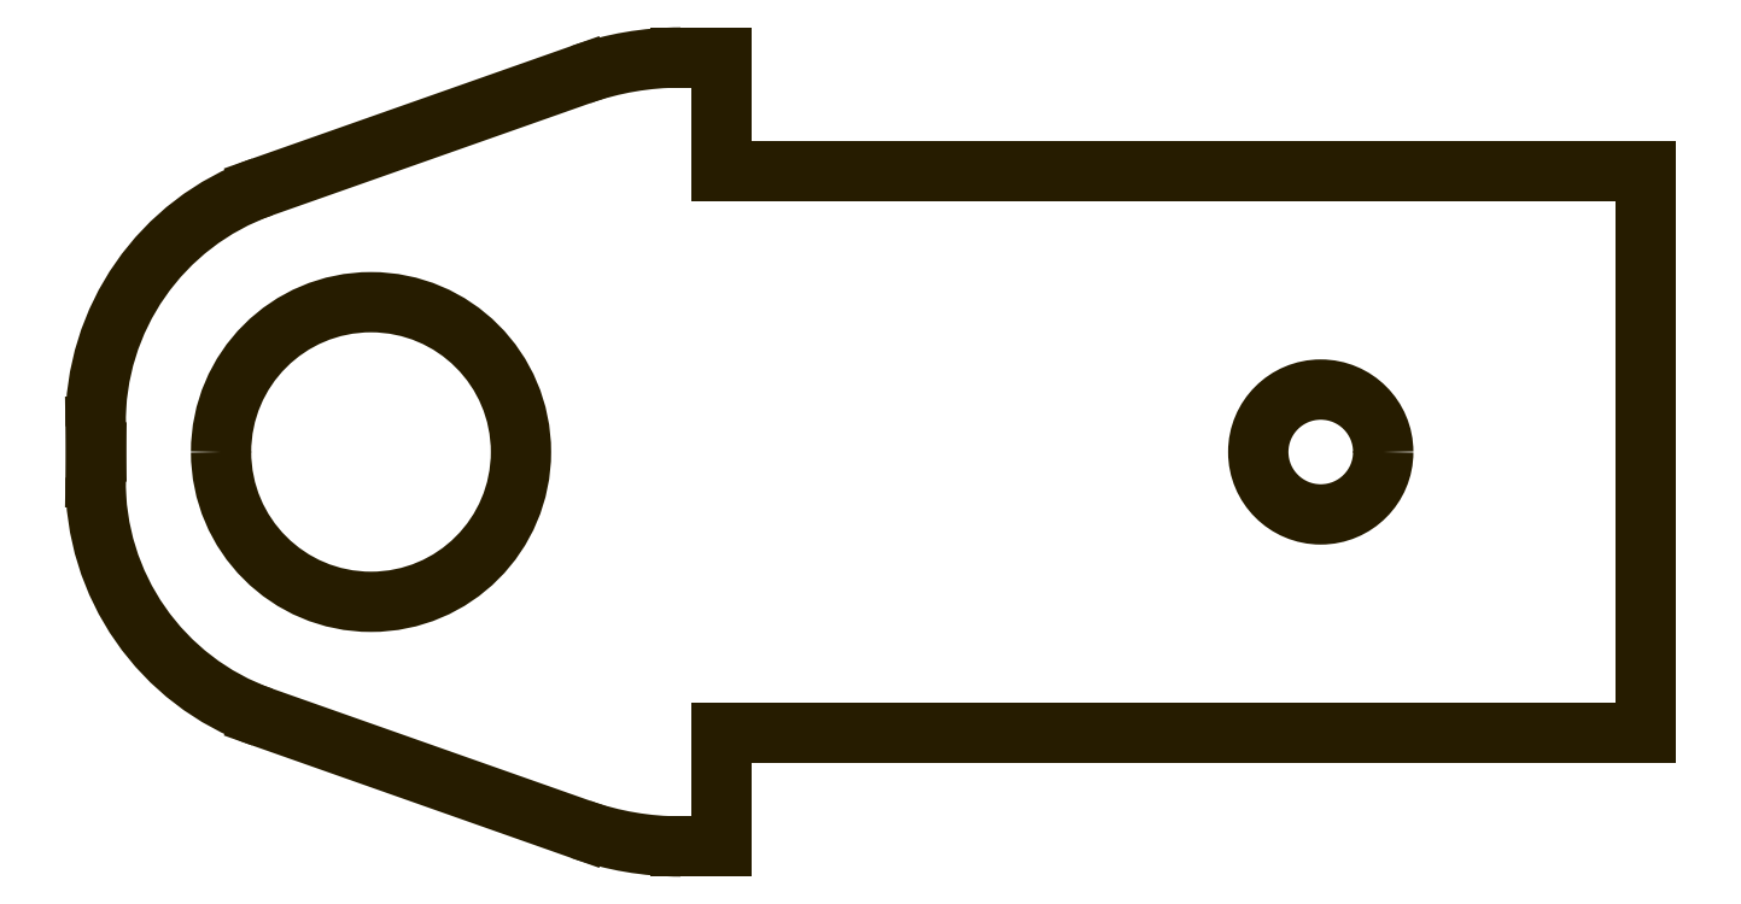
<metadata>
{"format":"dxf","ext":"dxf","renderer":"ezdxf+matplotlib","layout":"modelspace","background":"white","min_lineweight":24,"dpi":150}
</metadata>
<code>
0
SECTION
2
ENTITIES
0
CIRCLE
8
0
10
549.2
20
-87.89
30
-1.022e-13
40
2.5
0
CIRCLE
8
0
10
-511.2
20
-87.89
30
1.02e-12
40
6
210
3.029e-16
220
-8.601e-15
230
-1
0
ARC
8
0
10
510.2
20
-86.7
30
-1.096e-13
40
10
50
109.4
51
180.9
0
ARC
8
0
10
523.6
20
-84.09
30
-1.077e-13
40
12
50
90
51
109.4
0
ARC
8
0
10
523.6
20
-91.68
30
-1.06e-13
40
12
50
250.6
51
270
0
ARC
8
0
10
510.2
20
-89.07
30
-1.09e-13
40
10
50
179.1
51
250.6
0
LINE
8
0
10
500.2
20
-87.89
30
0
11
500.2
21
-86.85
31
0
0
LINE
8
0
10
500.2
20
-87.89
30
0
11
500.2
21
-88.92
31
0
0
LINE
8
0
10
519.6
20
-103
30
0
11
506.8
21
-98.5
31
0
0
LINE
8
0
10
525.2
20
-103.7
30
0
11
523.6
21
-103.7
31
0
0
LINE
8
0
10
525.2
20
-99.14
30
0
11
525.2
21
-103.7
31
0
0
LINE
8
0
10
562.2
20
-99.14
30
0
11
525.2
21
-99.14
31
0
0
LINE
8
0
10
562.2
20
-76.64
30
0
11
562.2
21
-99.14
31
0
0
LINE
8
0
10
525.2
20
-76.64
30
0
11
562.2
21
-76.64
31
0
0
LINE
8
0
10
525.2
20
-76.64
30
0
11
525.2
21
-72.09
31
0
0
LINE
8
0
10
525.2
20
-72.09
30
0
11
523.6
21
-72.09
31
0
0
LINE
8
0
10
519.6
20
-72.77
30
0
11
506.8
21
-77.27
31
0
0
ENDSEC
0
EOF

</code>
